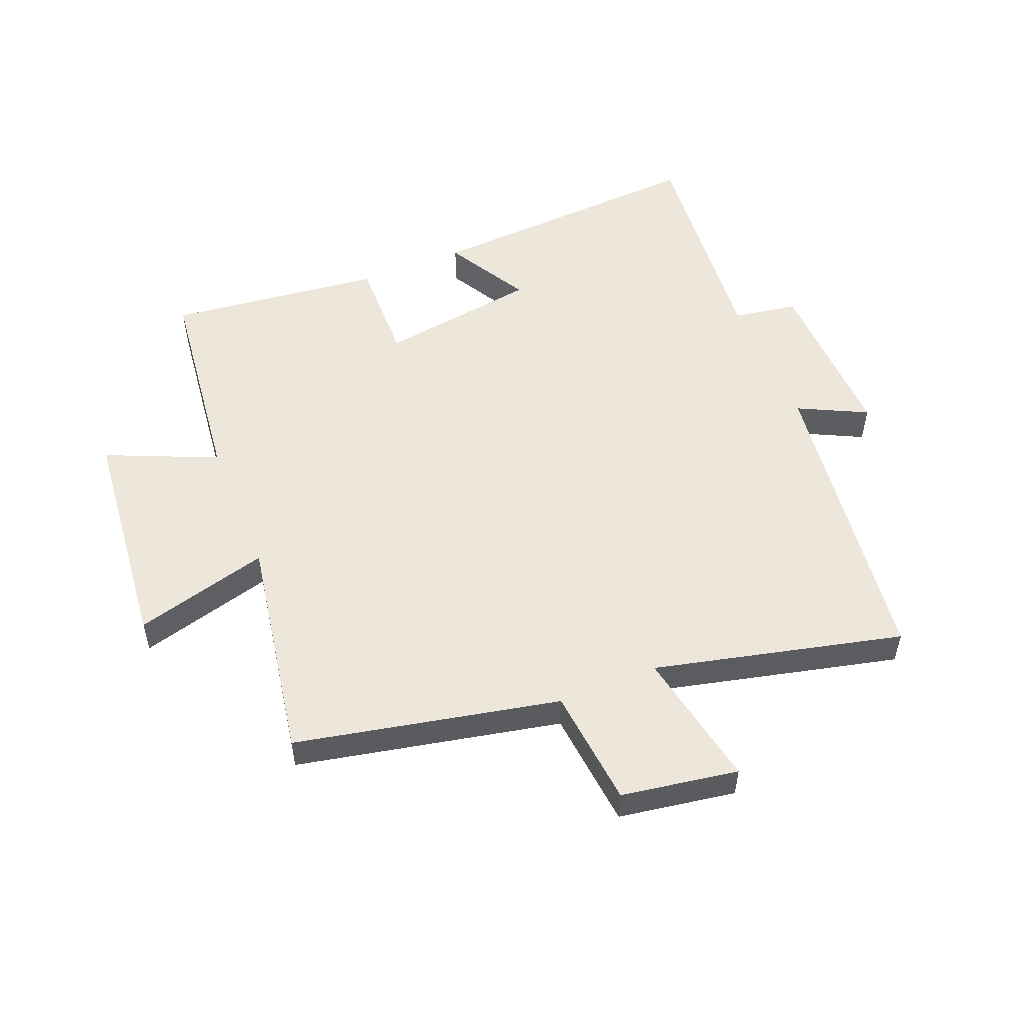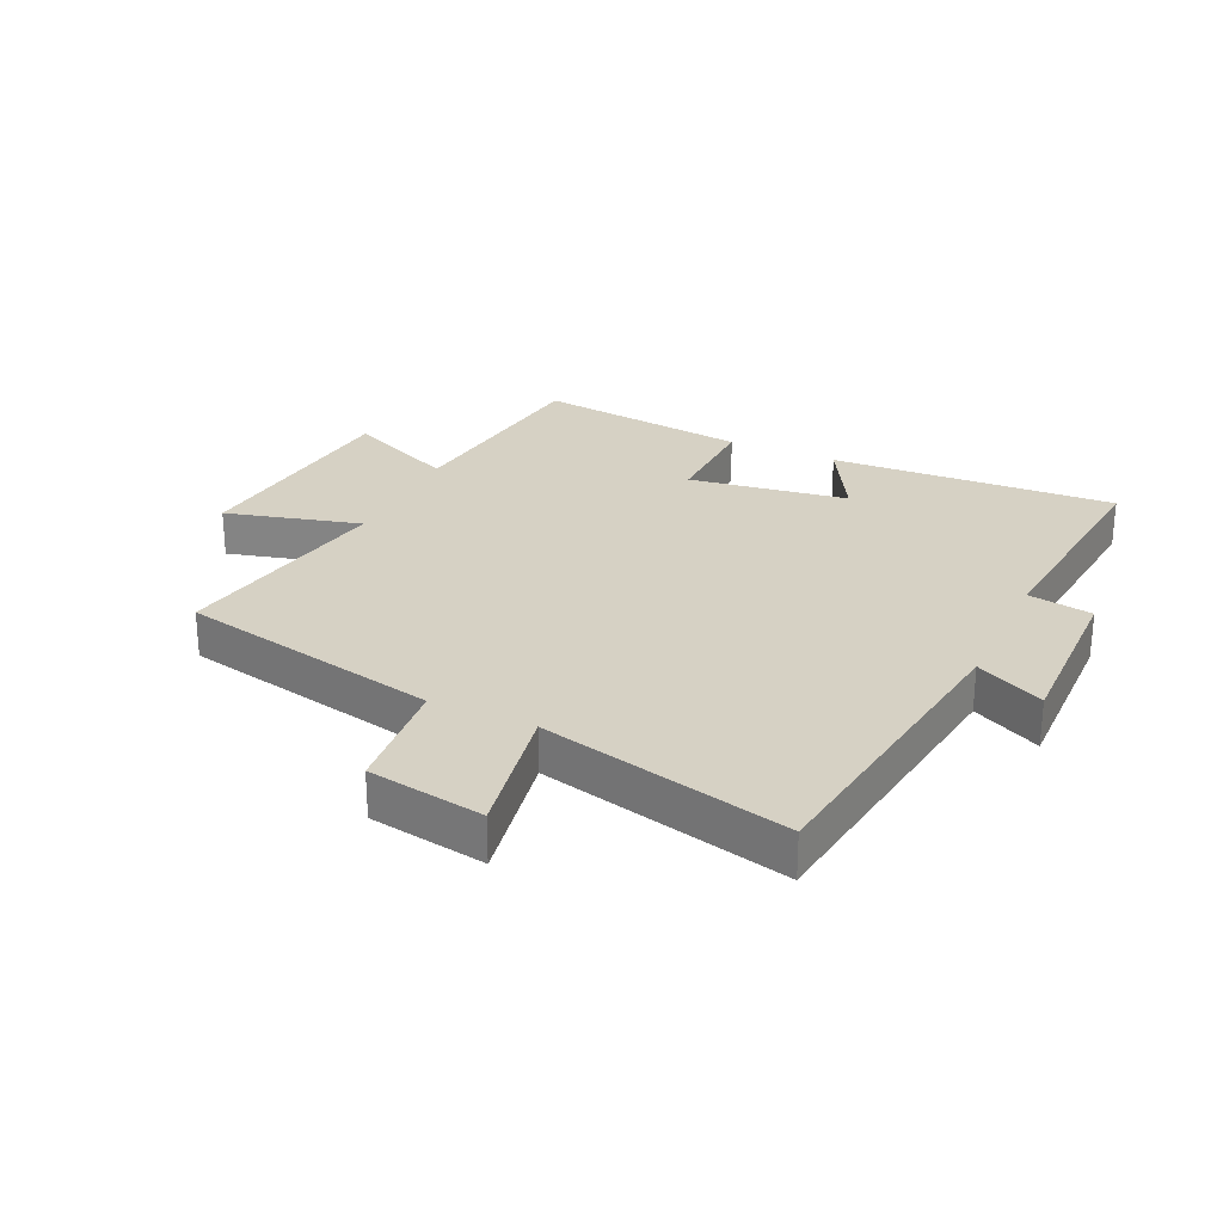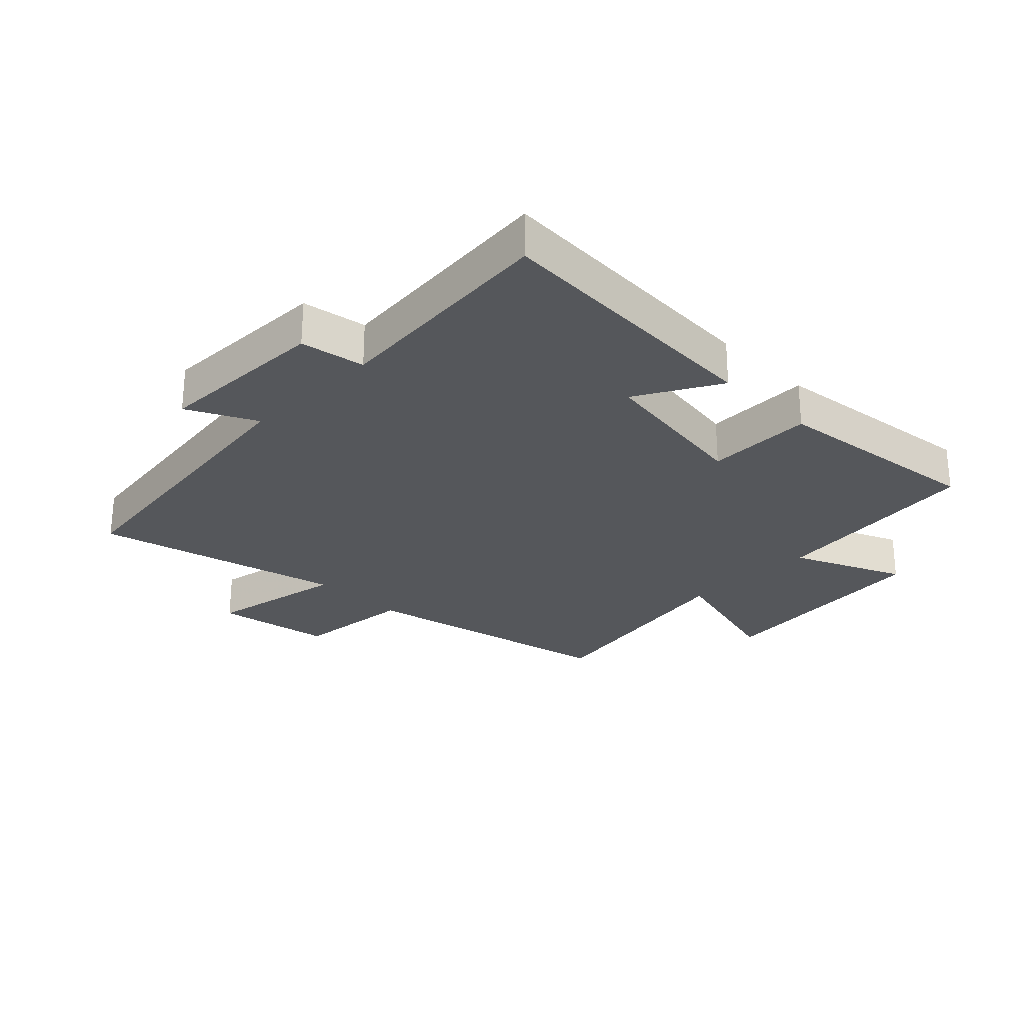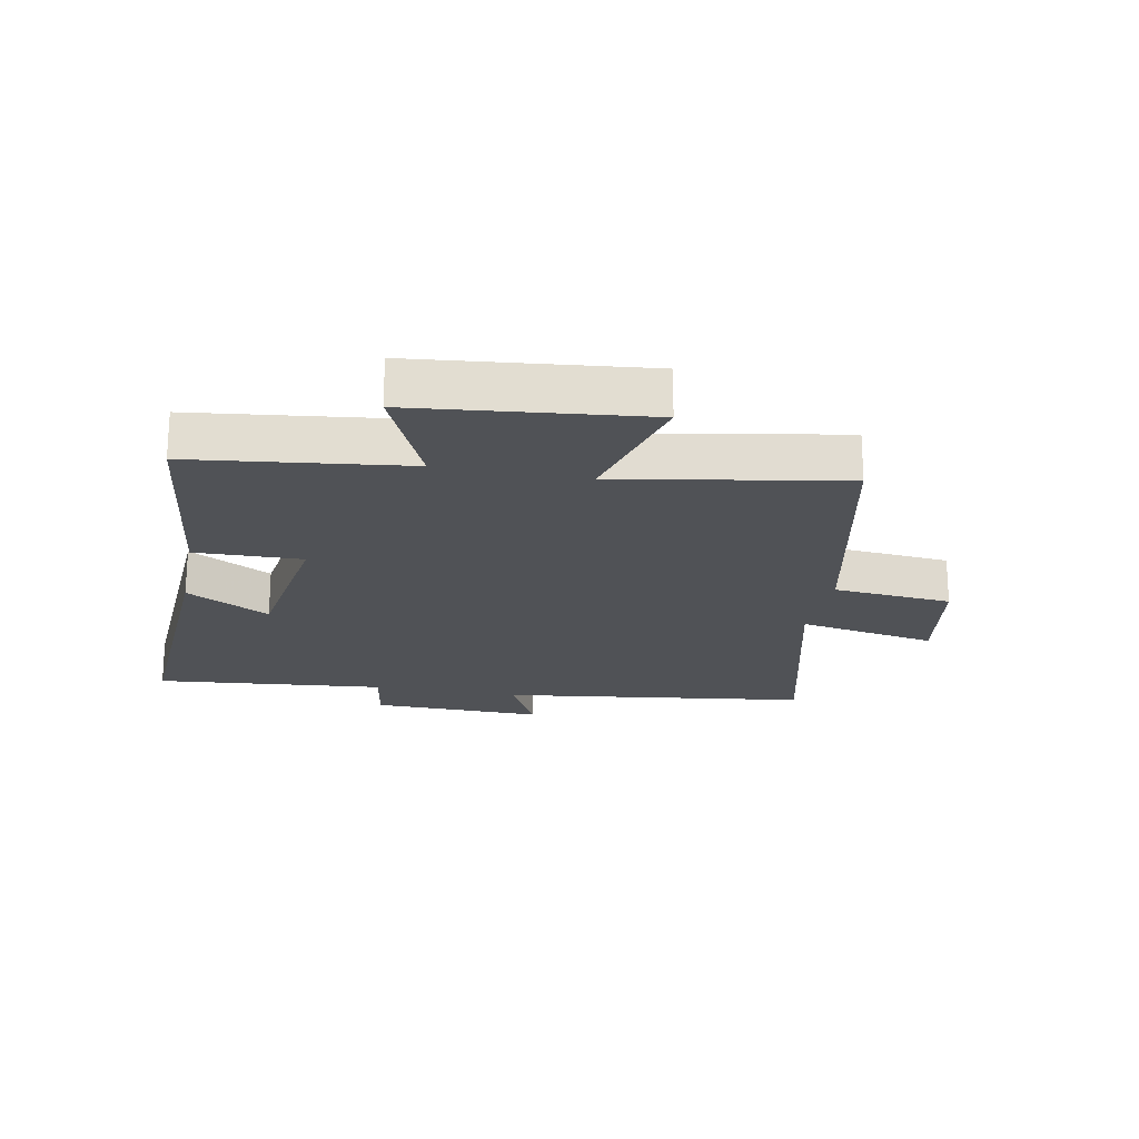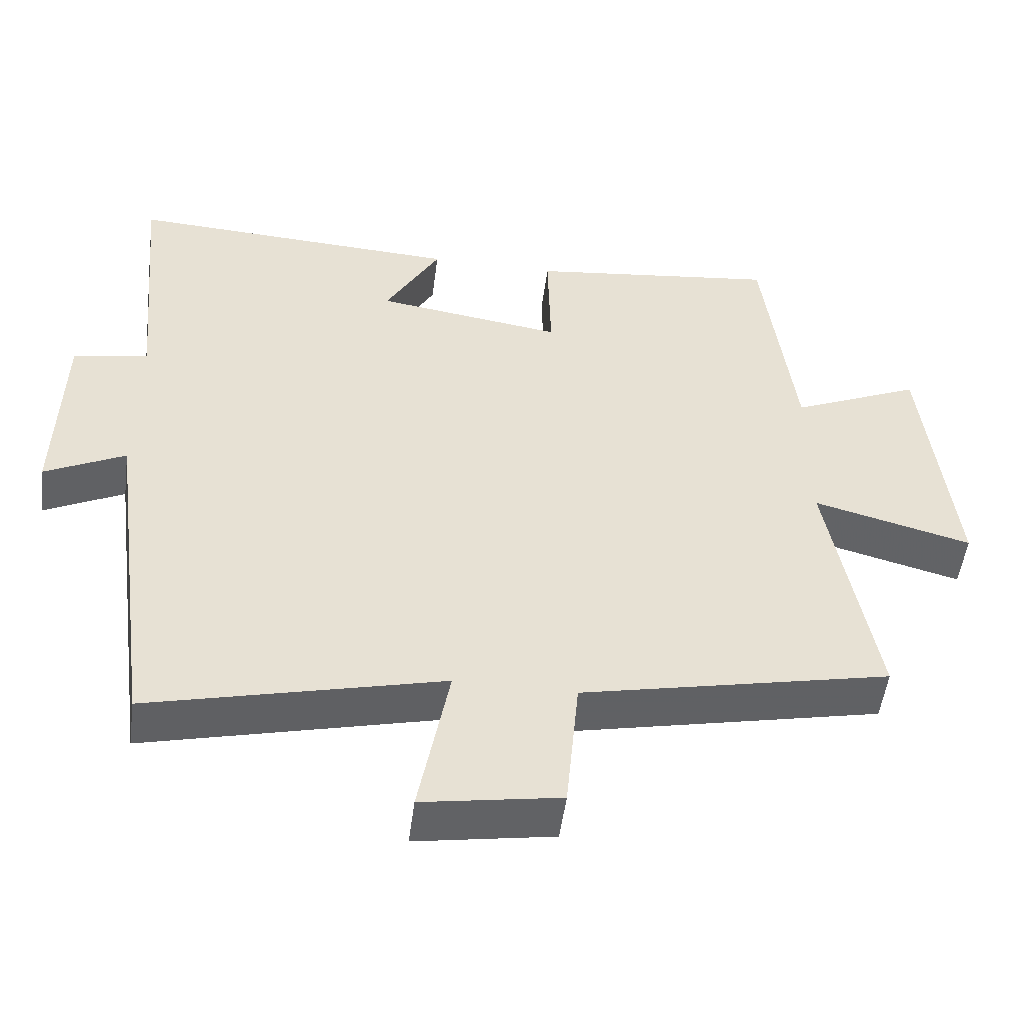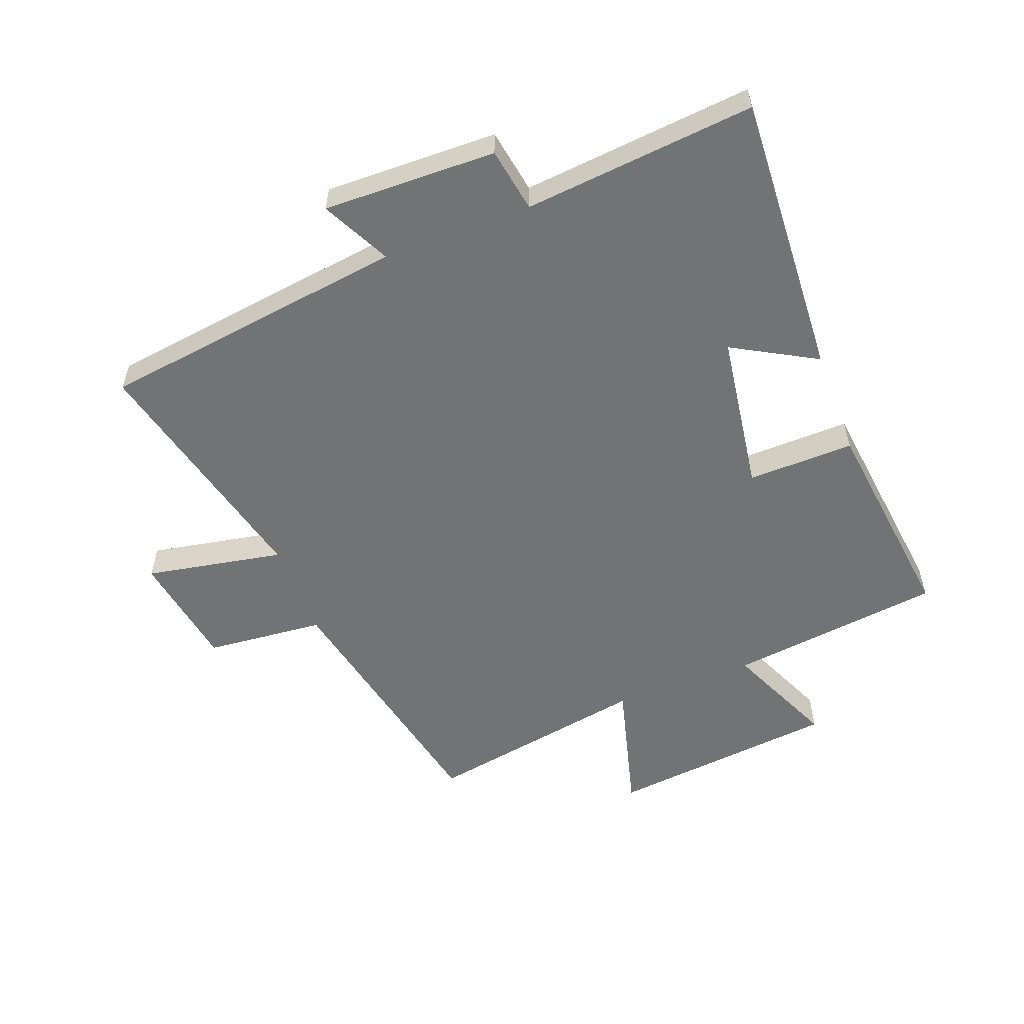
<metadata>
{"format":"obj","ext":"obj","renderer":"f3d","projection":"perspective","resolution":1024,"background":"white","views":[{"elev":53.0,"azim":157.6,"up":"+Y"},{"elev":26.7,"azim":-155.1,"up":"+Y"},{"elev":-26.6,"azim":-45.0,"up":"+Y"},{"elev":-20.7,"azim":79.0,"up":"+Y"},{"elev":-51.3,"azim":-7.4,"up":"+Z"},{"elev":-55.7,"azim":-69.2,"up":"+Y"}]}
</metadata>
<code>
v 0.565 0.07 -0.408
v 0.137 0.07 -0.5
v 0.119 0.07 -0.694
v -0.071 0.07 -0.726
v -0.029 0.07 -0.5
v -0.432 0.07 -0.599
v -0.5 0.07 -0.096
v -0.611 0.07 -0.152
v -0.605 0.07 0.13
v -0.5 0.07 0.148
v -0.536 0.07 0.524
v -0.072 0.07 0.5
v -0.148 0.07 0.364
v 0.112 0.07 0.326
v 0.108 0.07 0.5
v 0.457 0.07 0.543
v 0.5 0.07 0.194
v 0.68 0.07 0.274
v 0.72 0.07 -0.1
v 0.5 0.07 -0.042
v 0.565 0 -0.408
v 0.137 0 -0.5
v 0.119 0 -0.694
v -0.071 0 -0.726
v -0.029 0 -0.5
v -0.432 0 -0.599
v -0.5 0 -0.096
v -0.611 0 -0.152
v -0.605 0 0.13
v -0.5 0 0.148
v -0.536 0 0.524
v -0.072 0 0.5
v -0.148 0 0.364
v 0.112 0 0.326
v 0.108 0 0.5
v 0.457 0 0.543
v 0.5 0 0.194
v 0.68 0 0.274
v 0.72 0 -0.1
v 0.5 0 -0.042
f 17 18 19 20
f 15 16 17 20
f 14 15 20 1
f 13 14 1 2
f 10 11 12 13
f 10 13 2 3
f 7 8 9 10
f 5 6 7 10
f 5 10 3
f 3 4 5
f 40 39 38 37
f 40 37 36 35
f 21 40 35 34
f 22 21 34 33
f 33 32 31 30
f 23 22 33 30
f 30 29 28 27
f 30 27 26 25
f 23 30 25
f 25 24 23
f 1 21 22 2
f 2 22 23 3
f 3 23 24 4
f 4 24 25 5
f 5 25 26 6
f 6 26 27 7
f 7 27 28 8
f 8 28 29 9
f 9 29 30 10
f 10 30 31 11
f 11 31 32 12
f 12 32 33 13
f 13 33 34 14
f 14 34 35 15
f 15 35 36 16
f 16 36 37 17
f 17 37 38 18
f 18 38 39 19
f 19 39 40 20
f 20 40 21 1

</code>
